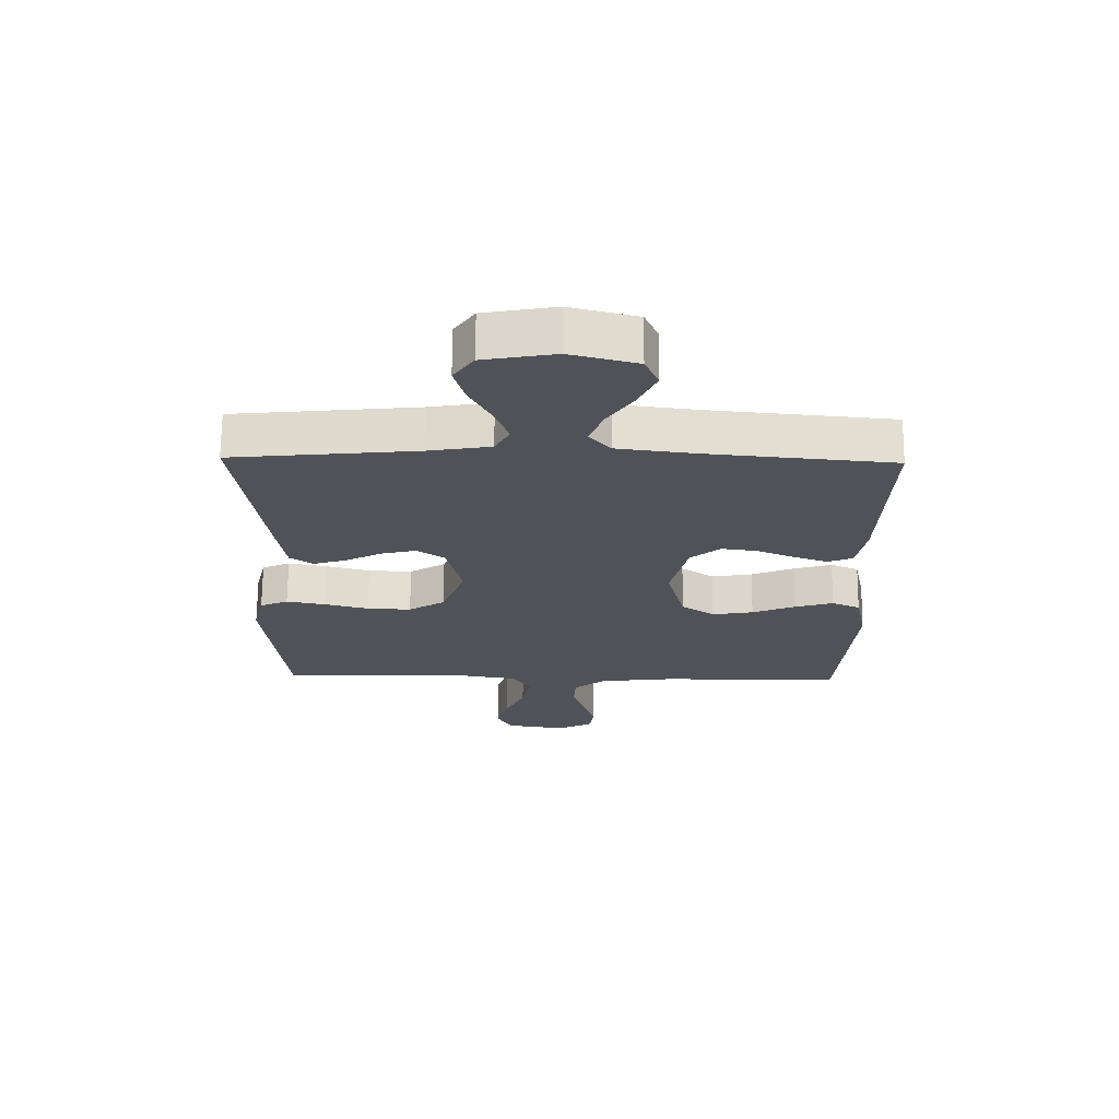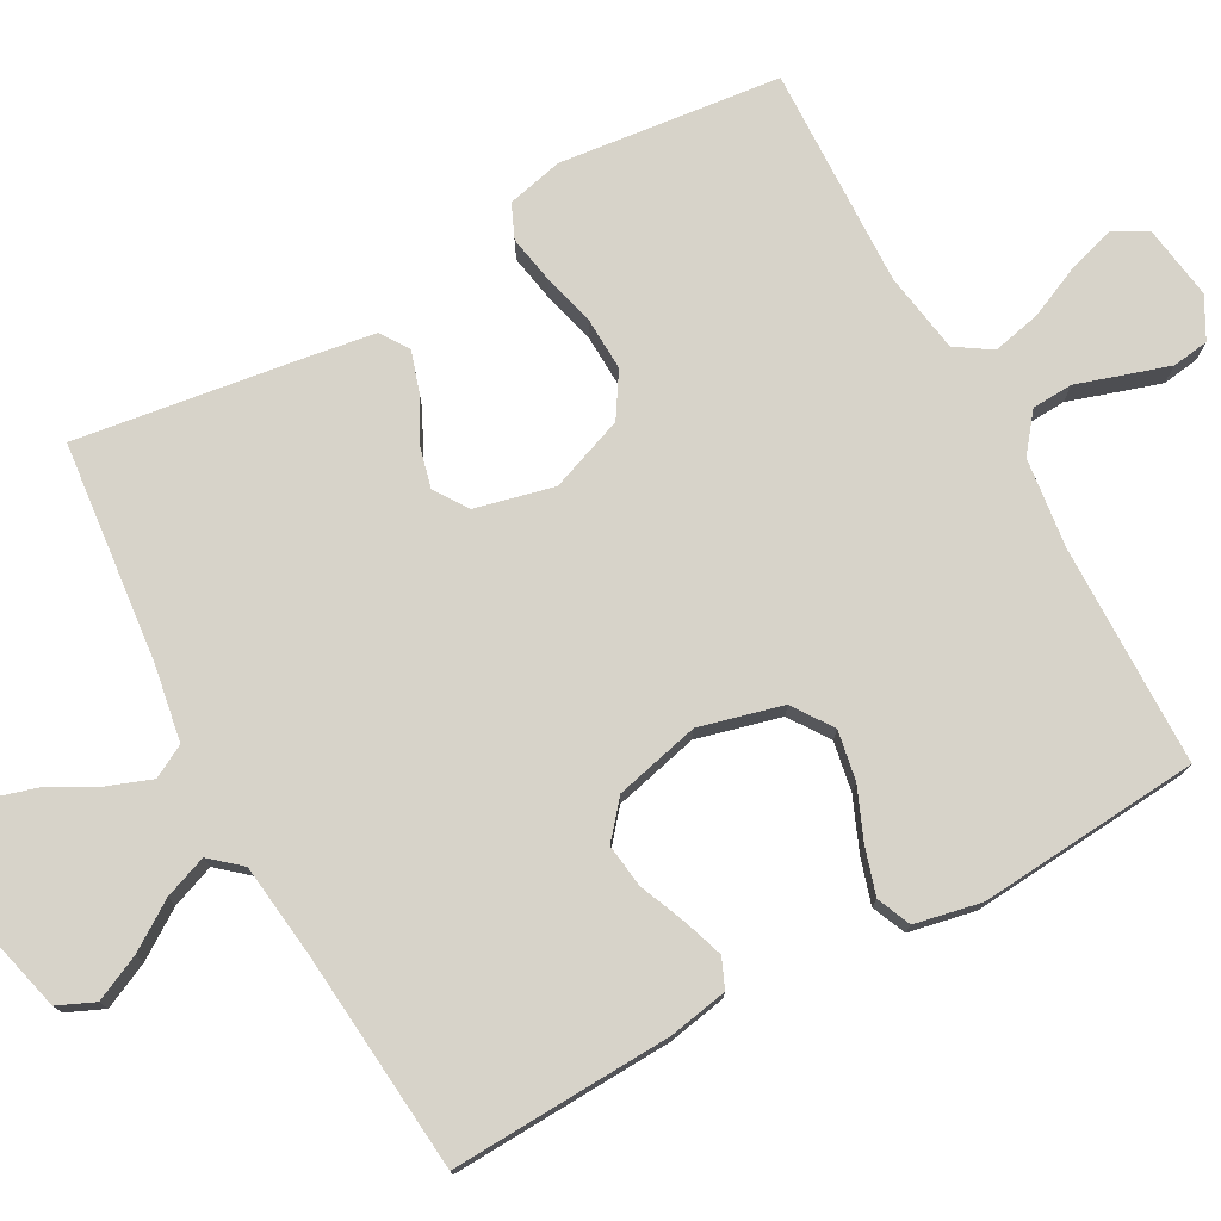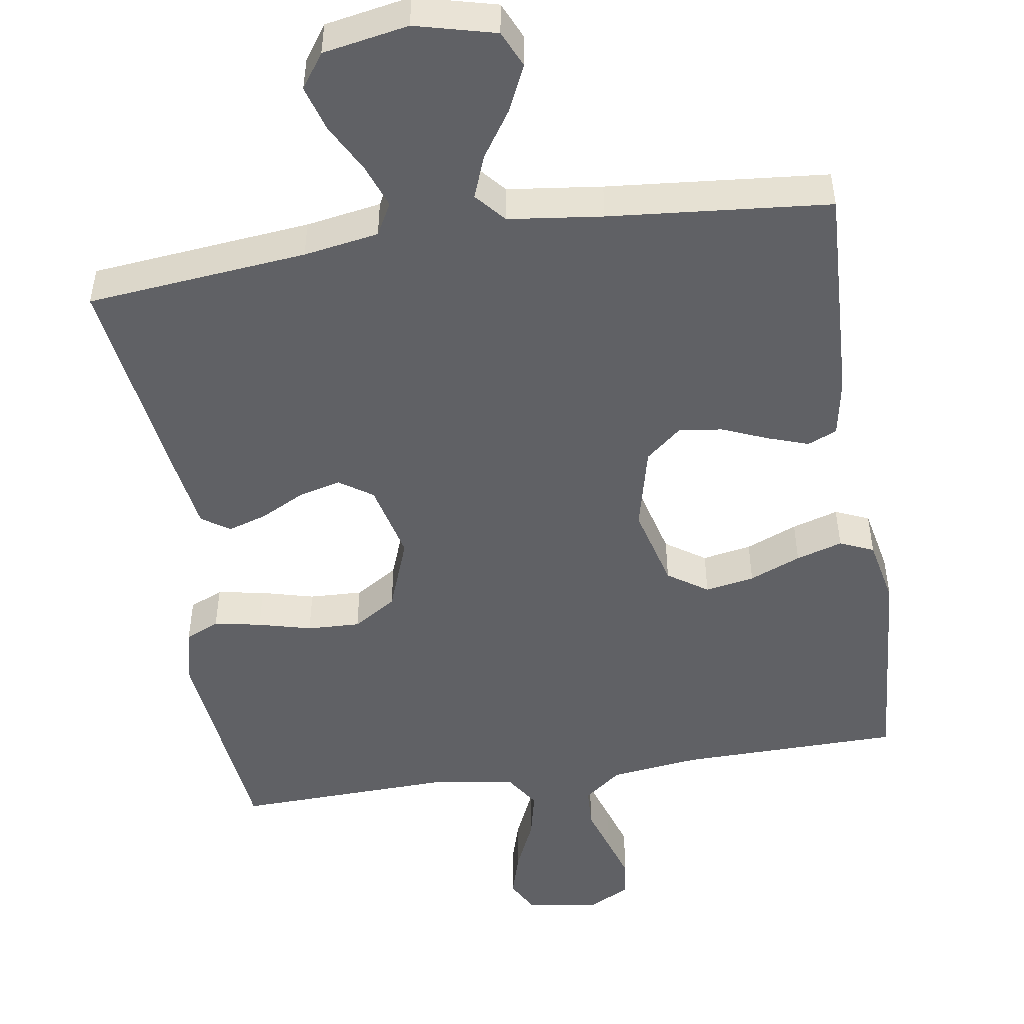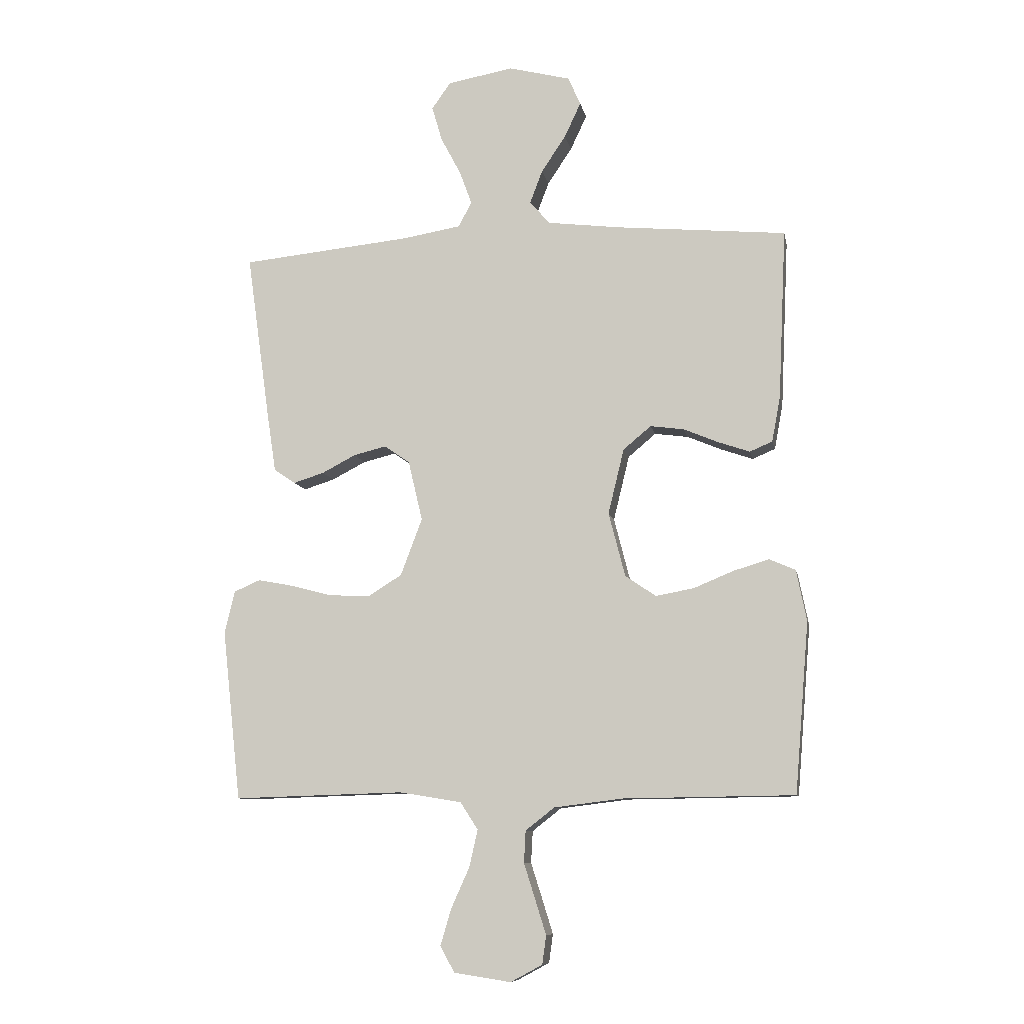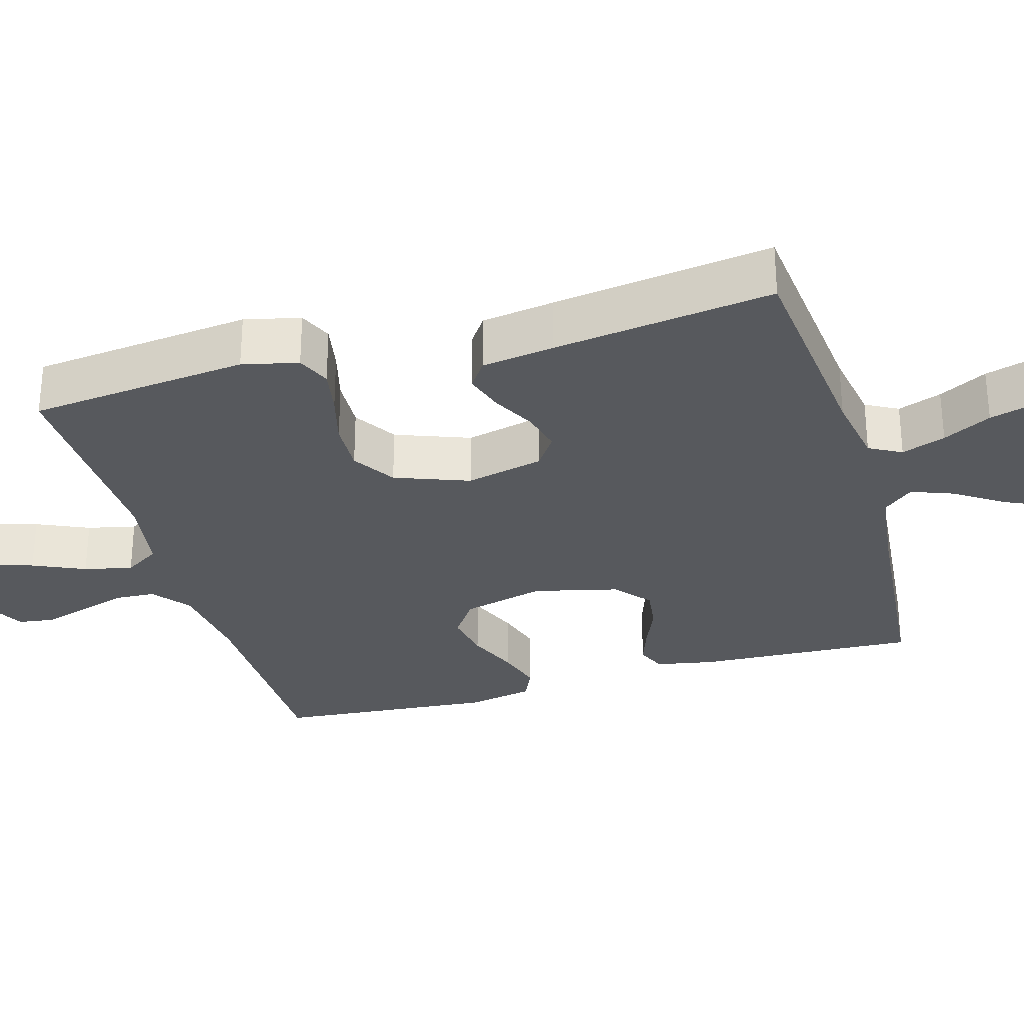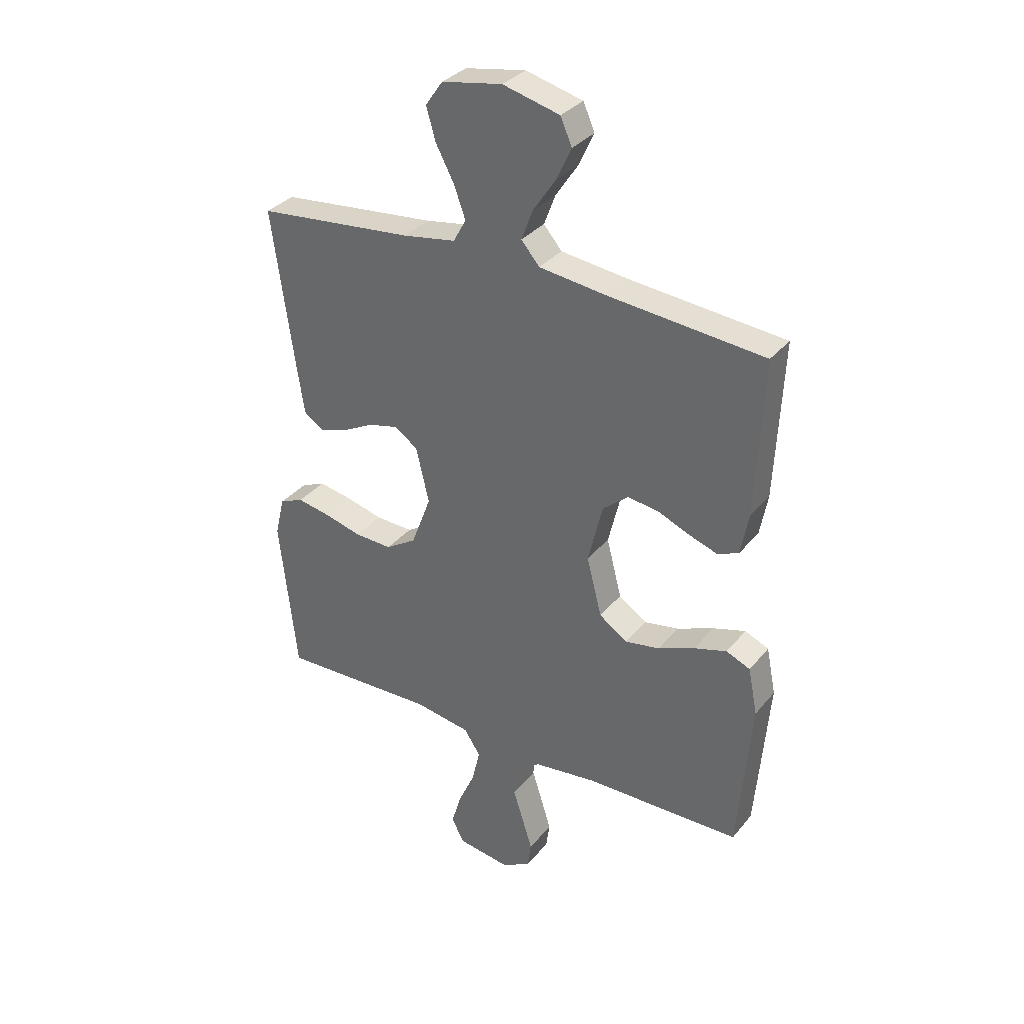
<metadata>
{"format":"obj","ext":"obj","renderer":"f3d","projection":"perspective","resolution":1024,"background":"white","views":[{"elev":68.6,"azim":0.5,"up":"+Z"},{"elev":76.2,"azim":61.4,"up":"+Y"},{"elev":-49.3,"azim":9.0,"up":"+Y"},{"elev":-9.4,"azim":10.8,"up":"+Z"},{"elev":-29.6,"azim":-73.9,"up":"+Y"},{"elev":33.3,"azim":32.8,"up":"+Z"}]}
</metadata>
<code>
v -0.5 0.07 0.5
v -0.2 0.07 0.53
v -0.098 0.07 0.547
v -0.074 0.07 0.591
v -0.096 0.07 0.651
v -0.131 0.07 0.717
v -0.149 0.07 0.779
v -0.116 0.07 0.826
v 0 0.07 0.847
v 0.109 0.07 0.819
v 0.131 0.07 0.769
v 0.102 0.07 0.707
v 0.059 0.07 0.643
v 0.037 0.07 0.585
v 0.072 0.07 0.544
v 0.2 0.07 0.528
v 0.5 0.07 0.5
v 0.486 0.07 0.2
v 0.471 0.07 0.12
v 0.431 0.07 0.103
v 0.376 0.07 0.122
v 0.314 0.07 0.148
v 0.255 0.07 0.156
v 0.206 0.07 0.115
v 0.178 0.07 0
v 0.207 0.07 -0.113
v 0.261 0.07 -0.15
v 0.328 0.07 -0.138
v 0.398 0.07 -0.109
v 0.461 0.07 -0.09
v 0.507 0.07 -0.11
v 0.525 0.07 -0.2
v 0.5 0.07 -0.5
v 0.2 0.07 -0.504
v 0.078 0.07 -0.519
v 0.027 0.07 -0.559
v 0.024 0.07 -0.615
v 0.044 0.07 -0.678
v 0.063 0.07 -0.739
v 0.056 0.07 -0.789
v 0 0.07 -0.819
v -0.1 0.07 -0.804
v -0.125 0.07 -0.758
v -0.106 0.07 -0.694
v -0.074 0.07 -0.623
v -0.059 0.07 -0.557
v -0.09 0.07 -0.509
v -0.2 0.07 -0.491
v -0.5 0.07 -0.5
v -0.533 0.07 -0.2
v -0.515 0.07 -0.124
v -0.469 0.07 -0.104
v -0.405 0.07 -0.116
v -0.333 0.07 -0.135
v -0.261 0.07 -0.138
v -0.202 0.07 -0.101
v -0.164 0.07 0
v -0.189 0.07 0.106
v -0.234 0.07 0.137
v -0.291 0.07 0.123
v -0.351 0.07 0.092
v -0.405 0.07 0.075
v -0.443 0.07 0.101
v -0.458 0.07 0.2
v -0.5 0 0.5
v -0.2 0 0.53
v -0.098 0 0.547
v -0.074 0 0.591
v -0.096 0 0.651
v -0.131 0 0.717
v -0.149 0 0.779
v -0.116 0 0.826
v 0 0 0.847
v 0.109 0 0.819
v 0.131 0 0.769
v 0.102 0 0.707
v 0.059 0 0.643
v 0.037 0 0.585
v 0.072 0 0.544
v 0.2 0 0.528
v 0.5 0 0.5
v 0.486 0 0.2
v 0.471 0 0.12
v 0.431 0 0.103
v 0.376 0 0.122
v 0.314 0 0.148
v 0.255 0 0.156
v 0.206 0 0.115
v 0.178 0 0
v 0.207 0 -0.113
v 0.261 0 -0.15
v 0.328 0 -0.138
v 0.398 0 -0.109
v 0.461 0 -0.09
v 0.507 0 -0.11
v 0.525 0 -0.2
v 0.5 0 -0.5
v 0.2 0 -0.504
v 0.078 0 -0.519
v 0.027 0 -0.559
v 0.024 0 -0.615
v 0.044 0 -0.678
v 0.063 0 -0.739
v 0.056 0 -0.789
v 0 0 -0.819
v -0.1 0 -0.804
v -0.125 0 -0.758
v -0.106 0 -0.694
v -0.074 0 -0.623
v -0.059 0 -0.557
v -0.09 0 -0.509
v -0.2 0 -0.491
v -0.5 0 -0.5
v -0.533 0 -0.2
v -0.515 0 -0.124
v -0.469 0 -0.104
v -0.405 0 -0.116
v -0.333 0 -0.135
v -0.261 0 -0.138
v -0.202 0 -0.101
v -0.164 0 0
v -0.189 0 0.106
v -0.234 0 0.137
v -0.291 0 0.123
v -0.351 0 0.092
v -0.405 0 0.075
v -0.443 0 0.101
v -0.458 0 0.2
f 63 64 1 2
f 60 61 62 63
f 59 60 63 2
f 58 59 2 3
f 57 58 3 4
f 51 52 53 54
f 49 50 51 54
f 48 49 54 55
f 47 48 55 56
f 42 43 44 45
f 42 45 46
f 41 42 46
f 40 41 46
f 37 38 39 40
f 37 40 46
f 36 37 46 47
f 31 32 33 34
f 31 34 35
f 28 29 30 31
f 27 28 31 35
f 26 27 35 36
f 19 20 21 22
f 17 18 19 22
f 16 17 22 23
f 15 16 23 24
f 10 11 12 13
f 10 13 14
f 9 10 14
f 8 9 14
f 5 6 7 8
f 4 5 8 14
f 57 4 14 15
f 25 26 36 47
f 25 47 56 57
f 15 24 25 57
f 66 65 128 127
f 127 126 125 124
f 66 127 124 123
f 67 66 123 122
f 68 67 122 121
f 118 117 116 115
f 118 115 114 113
f 119 118 113 112
f 120 119 112 111
f 109 108 107 106
f 110 109 106
f 110 106 105
f 110 105 104
f 104 103 102 101
f 110 104 101
f 111 110 101 100
f 98 97 96 95
f 99 98 95
f 95 94 93 92
f 99 95 92 91
f 100 99 91 90
f 86 85 84 83
f 86 83 82 81
f 87 86 81 80
f 88 87 80 79
f 77 76 75 74
f 78 77 74
f 78 74 73
f 78 73 72
f 72 71 70 69
f 78 72 69 68
f 79 78 68 121
f 111 100 90 89
f 121 120 111 89
f 121 89 88 79
f 1 65 66 2
f 2 66 67 3
f 3 67 68 4
f 4 68 69 5
f 5 69 70 6
f 6 70 71 7
f 7 71 72 8
f 8 72 73 9
f 9 73 74 10
f 10 74 75 11
f 11 75 76 12
f 12 76 77 13
f 13 77 78 14
f 14 78 79 15
f 15 79 80 16
f 16 80 81 17
f 17 81 82 18
f 18 82 83 19
f 19 83 84 20
f 20 84 85 21
f 21 85 86 22
f 22 86 87 23
f 23 87 88 24
f 24 88 89 25
f 25 89 90 26
f 26 90 91 27
f 27 91 92 28
f 28 92 93 29
f 29 93 94 30
f 30 94 95 31
f 31 95 96 32
f 32 96 97 33
f 33 97 98 34
f 34 98 99 35
f 35 99 100 36
f 36 100 101 37
f 37 101 102 38
f 38 102 103 39
f 39 103 104 40
f 40 104 105 41
f 41 105 106 42
f 42 106 107 43
f 43 107 108 44
f 44 108 109 45
f 45 109 110 46
f 46 110 111 47
f 47 111 112 48
f 48 112 113 49
f 49 113 114 50
f 50 114 115 51
f 51 115 116 52
f 52 116 117 53
f 53 117 118 54
f 54 118 119 55
f 55 119 120 56
f 56 120 121 57
f 57 121 122 58
f 58 122 123 59
f 59 123 124 60
f 60 124 125 61
f 61 125 126 62
f 62 126 127 63
f 63 127 128 64
f 64 128 65 1

</code>
